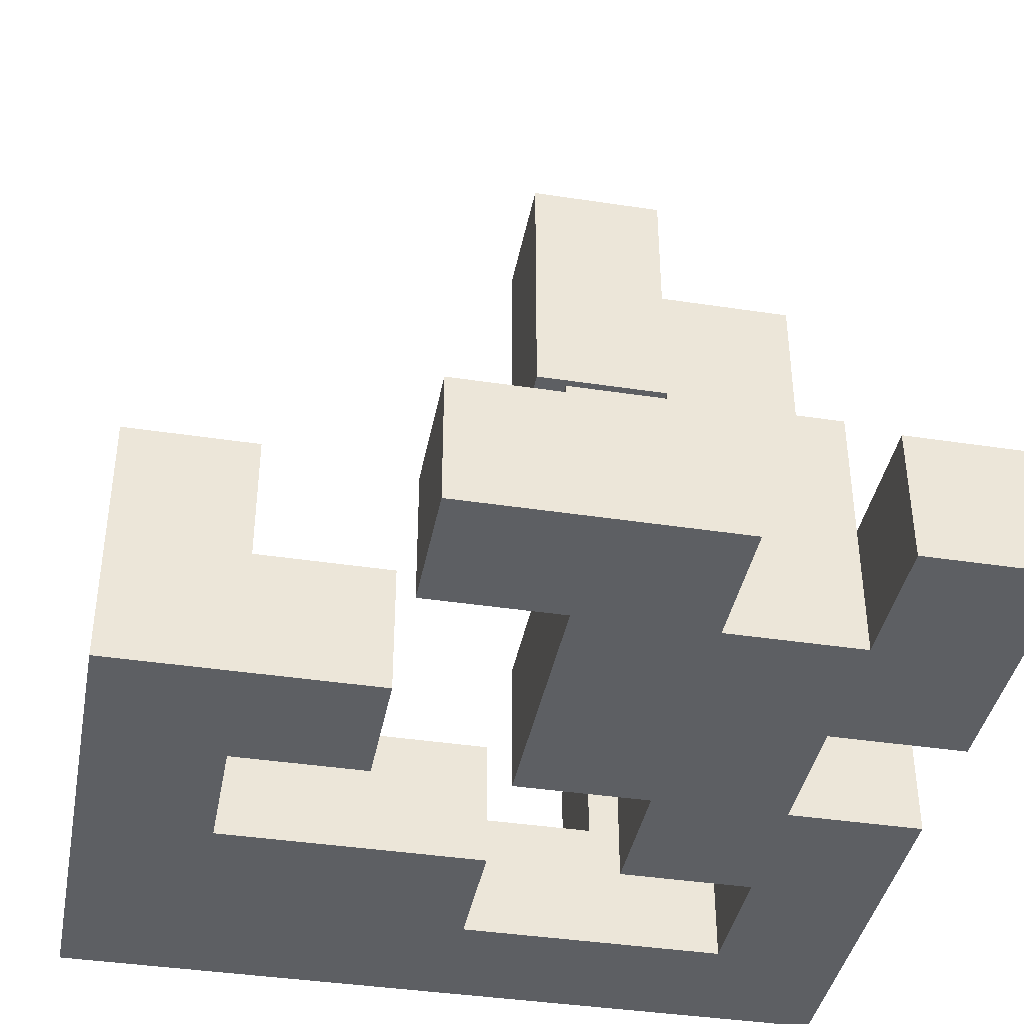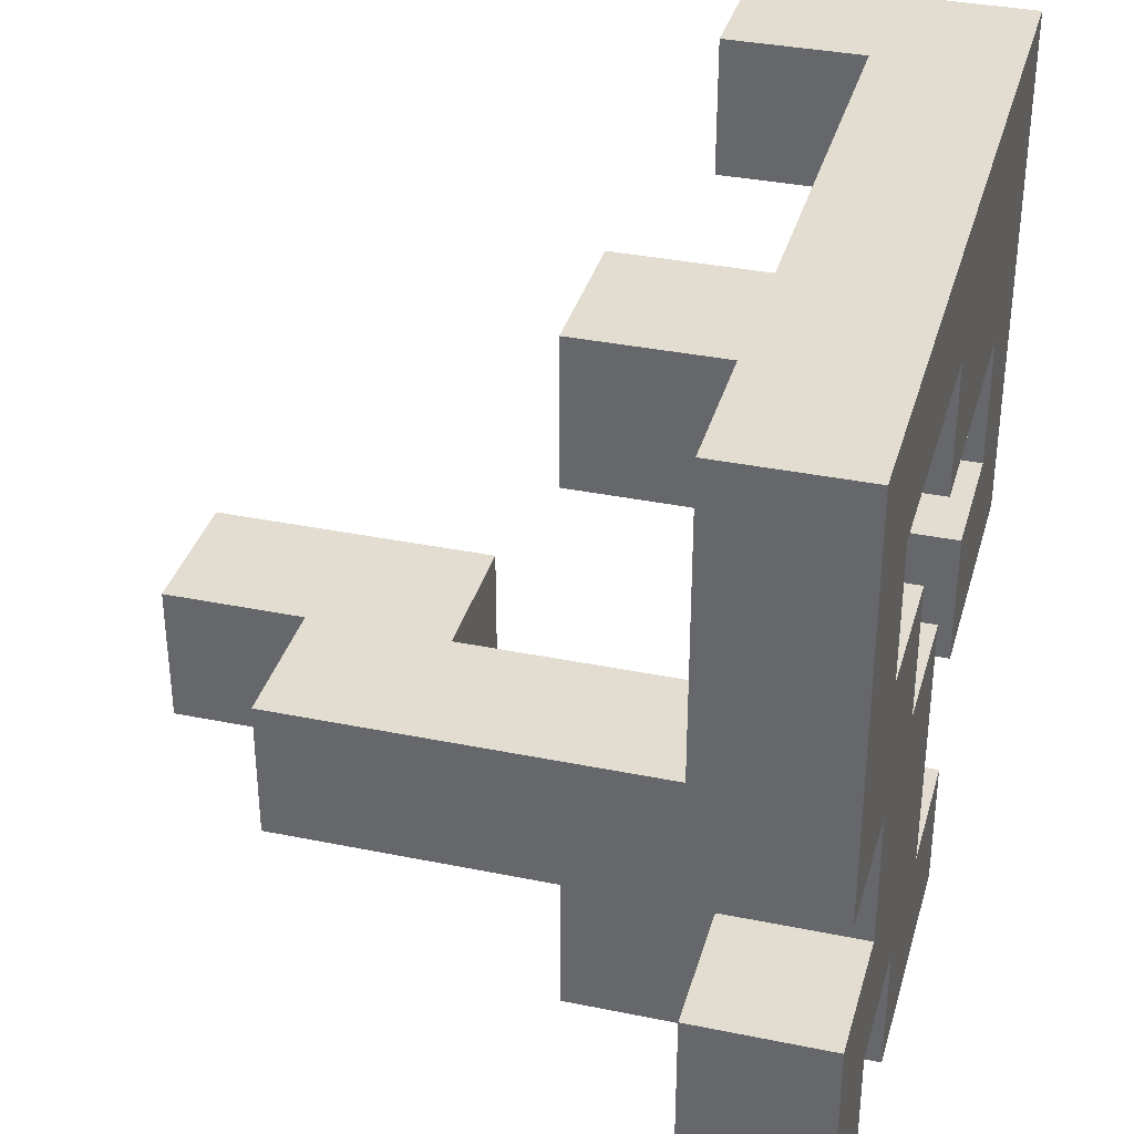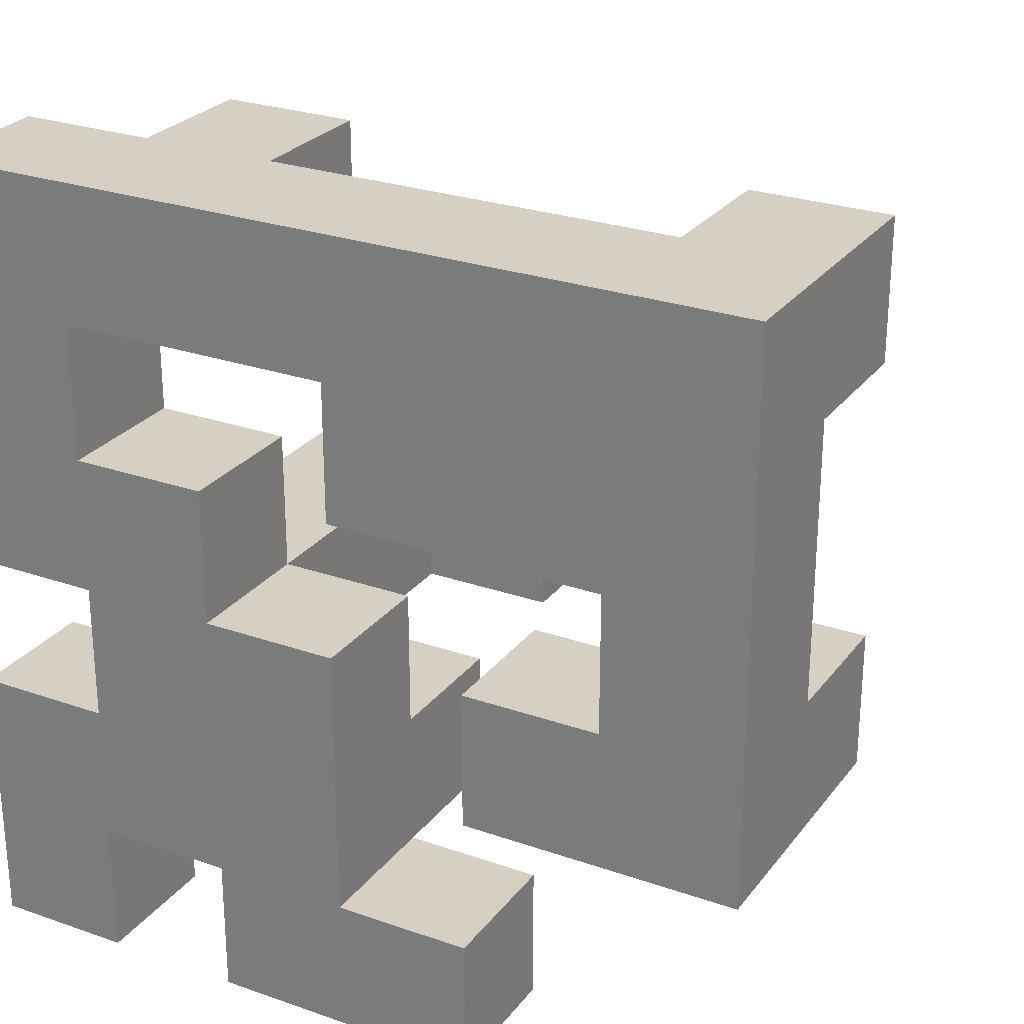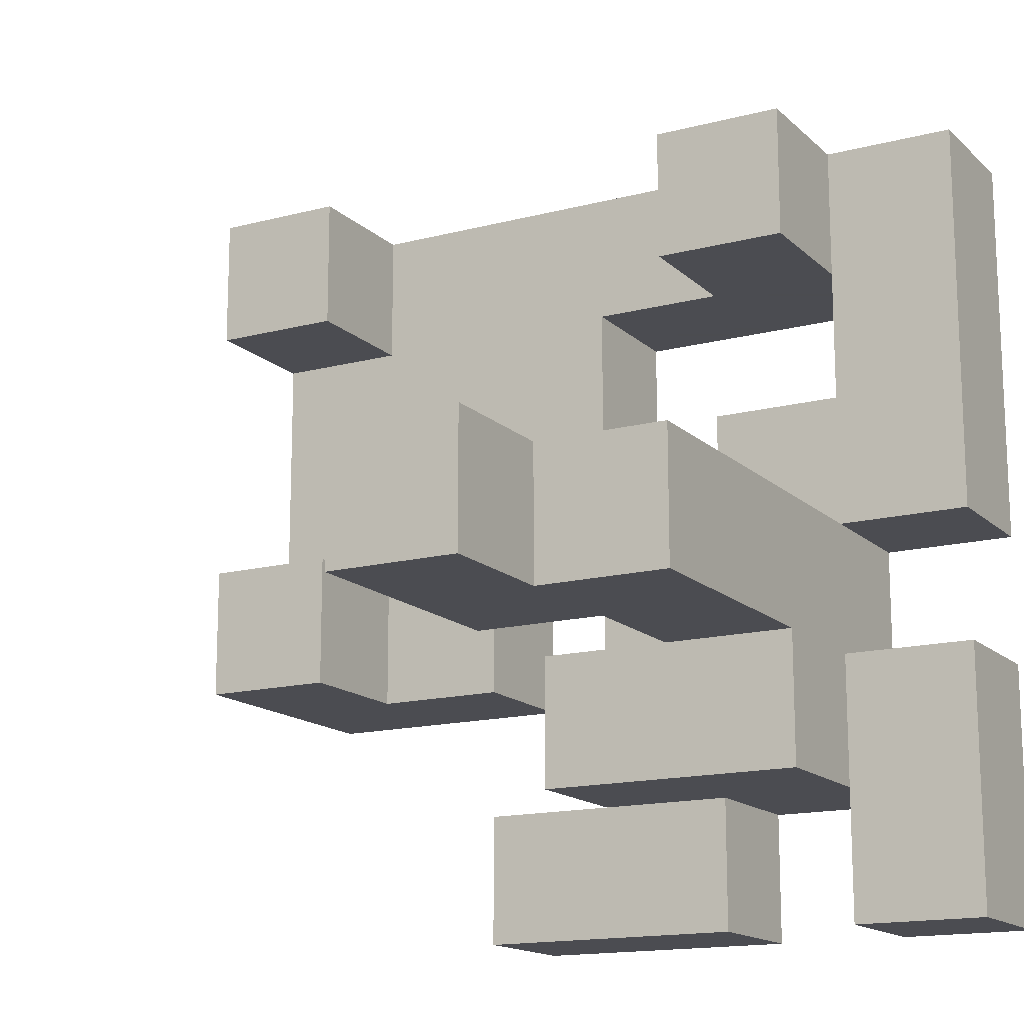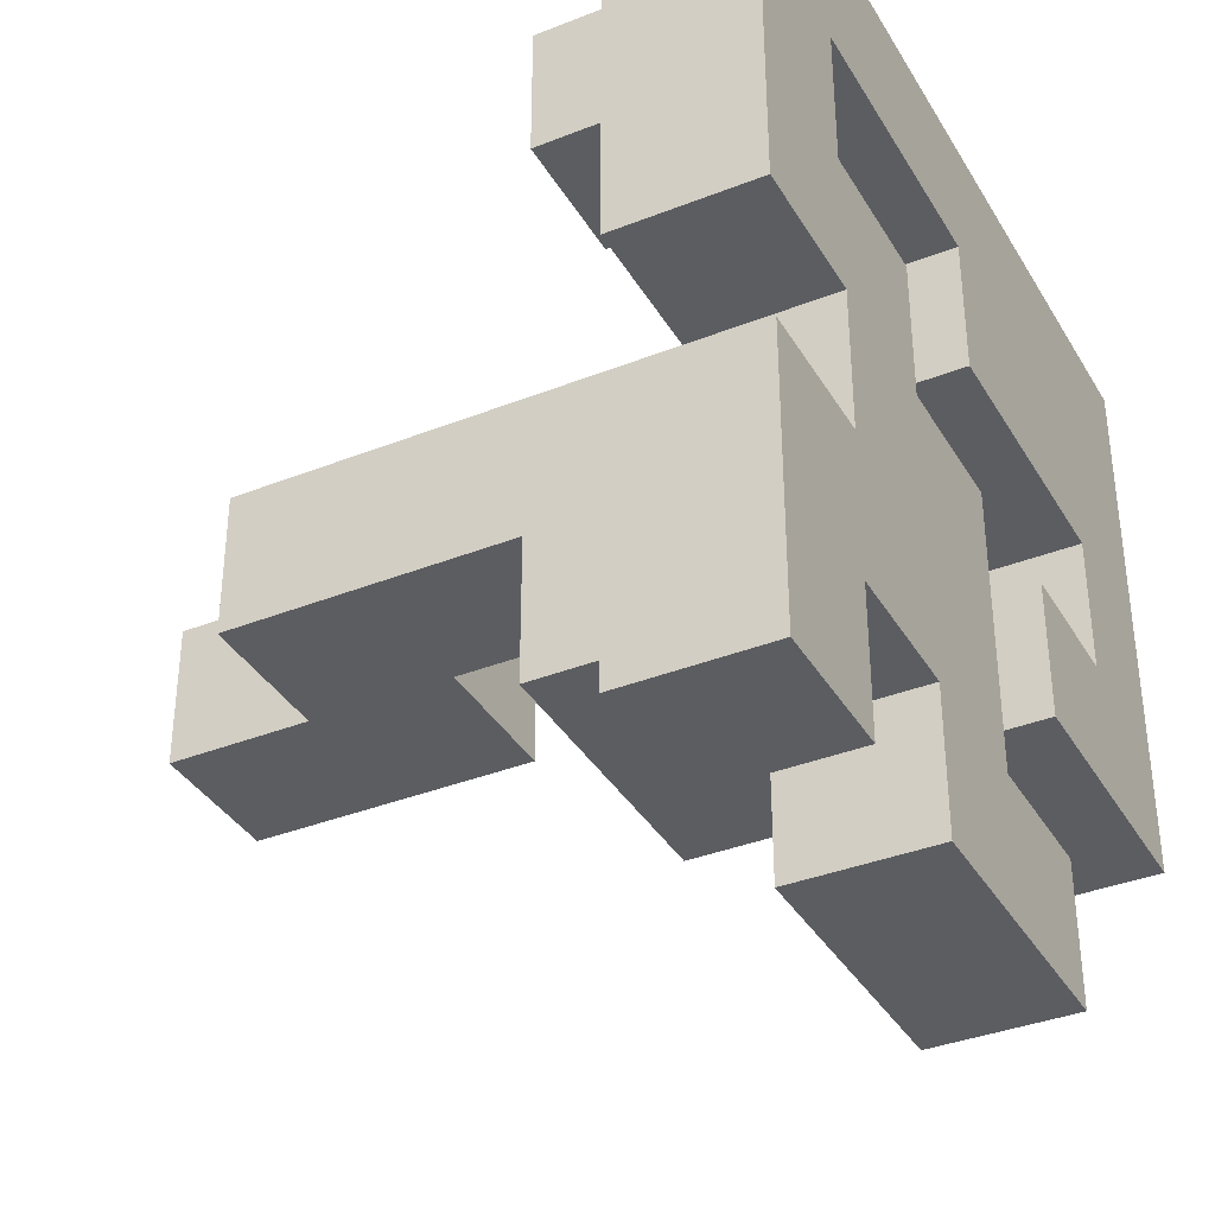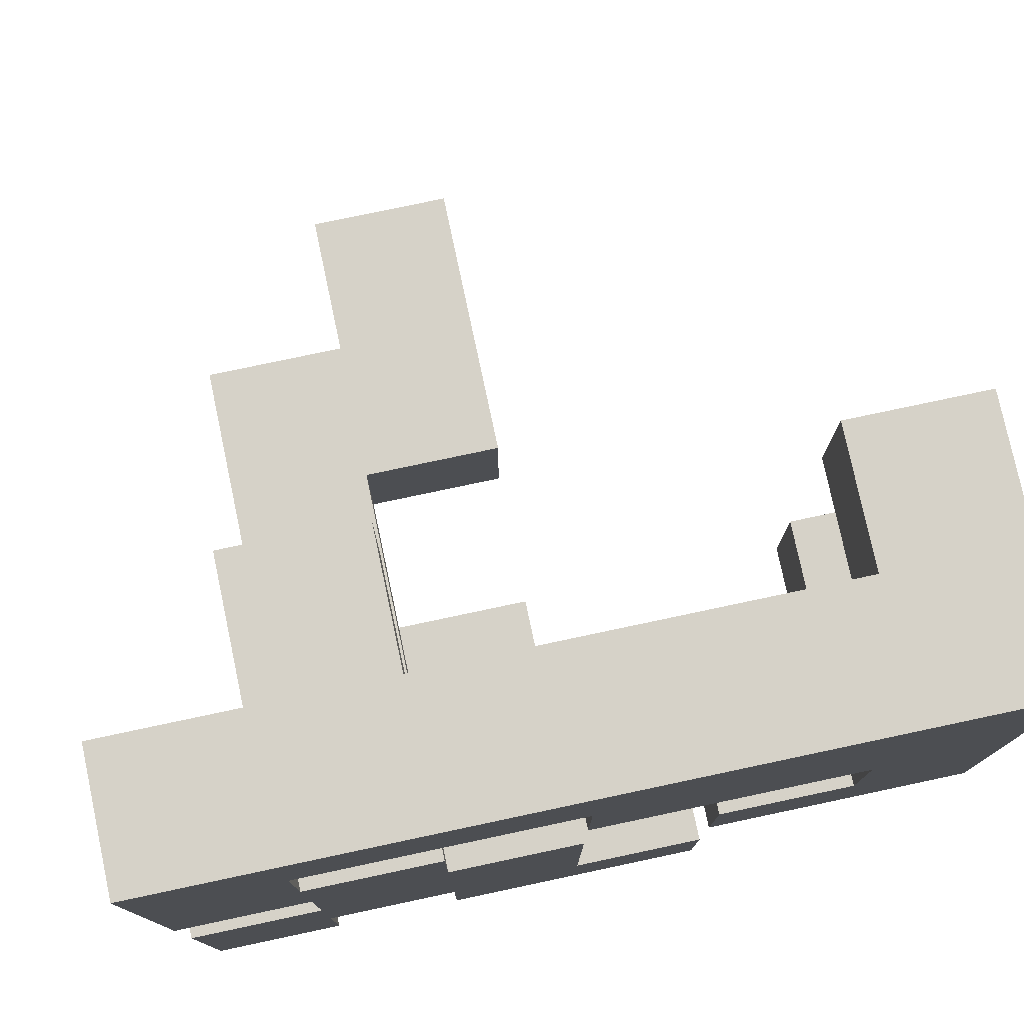
<metadata>
{"format":"obj","ext":"obj","renderer":"f3d","projection":"perspective","resolution":1024,"background":"white","views":[{"elev":-39.8,"azim":169.3,"up":"+Y"},{"elev":35.1,"azim":-74.8,"up":"+Z"},{"elev":26.4,"azim":28.8,"up":"+Z"},{"elev":-15.3,"azim":-150.9,"up":"+Z"},{"elev":-36.6,"azim":-62.8,"up":"+Z"},{"elev":77.6,"azim":-12.0,"up":"+Z"}]}
</metadata>
<code>
v -1 -1 -1
v -1 -1 -0.6667
v -1 -0.6667 -0.6667
v -1 -0.6667 -1
v -0.6667 -1 -1
v -0.6667 -0.6667 -1
v -0.6667 -0.6667 -0.6667
v -0.6667 -1 -0.6667
v -0.3333 -1 -1
v -0.3333 -1 -0.6667
v -0.3333 -0.6667 -0.6667
v -0.3333 -0.6667 -1
v -0 -1 -1
v -0 -1 -0.6667
v -0 -0.6667 -0.6667
v -0 -0.6667 -1
v 0.3333 -1 -1
v 0.3333 -0.6667 -1
v 0.3333 -0.6667 -0.6667
v 0.3333 -1 -0.6667
v -1 -1 -0.3333
v -1 -0.6667 -0.3333
v -0.6667 -1 -0.3333
v -0.6667 -0.6667 -0.3333
v -0.3333 -1 -0.3333
v -0 -0.6667 -0.3333
v -0 -1 -0.3333
v -0.6667 -0.3333 -0.3333
v -0.6667 -0.3333 -0.6667
v -0.3333 -0.3333 -0.3333
v -0.3333 -0.3333 -0.6667
v -0 -0.3333 -0.6667
v -0 -0.3333 -0.3333
v -0.3333 -0.6667 -0.3333
v -0.6667 -1 -0
v -0.6667 -0.6667 -0
v -0.3333 -1 -0
v -0 -0.6667 -0
v -0 -1 -0
v -0.3333 -0.6667 -0
v 0.3333 -1 -0.3333
v 0.3333 -1 -0
v 0.3333 -0.6667 -0
v 0.3333 -0.6667 -0.3333
v 0.6667 -1 -0.3333
v 0.6667 -1 -0
v 0.6667 -0.6667 -0
v 0.6667 -0.6667 -0.3333
v 1 -1 -0.3333
v 1 -0.6667 -0.3333
v 1 -0.6667 -0
v 1 -1 -0
v -0.6667 -0.3333 -0
v -0.3333 -0.3333 -0
v 0.6667 -0.3333 -0
v 0.6667 -0.3333 -0.3333
v 1 -0.3333 -0.3333
v 1 -0.3333 -0
v -0.6667 -0 -0
v -0.6667 -0 -0.3333
v -0.3333 -0 -0.3333
v -0.3333 -0 -0
v -0.6667 0.3333 -0
v -0.6667 0.3333 -0.3333
v -0.3333 0.3333 -0
v -0.3333 0.3333 -0.3333
v -0 -0 -0.3333
v -0 0.3333 -0.3333
v -0 0.3333 -0
v -0 -0 -0
v -0.3333 0.6667 -0
v -0.3333 0.6667 -0.3333
v -0 0.6667 -0.3333
v -0 0.6667 -0
v -1 -1 -0
v -1 -1 0.3333
v -1 -0.6667 0.3333
v -1 -0.6667 -0
v -0.6667 -1 0.3333
v -0.6667 -0.6667 0.3333
v -0.3333 -0.6667 0.3333
v -0.3333 -1 0.3333
v 0.6667 -1 0.3333
v 0.6667 -0.6667 0.3333
v 1 -0.6667 0.3333
v 1 -1 0.3333
v -1 -1 0.6667
v -1 -0.6667 0.6667
v -0.6667 -0.6667 0.6667
v -0.6667 -1 0.6667
v -0 -1 0.3333
v -0 -1 0.6667
v -0 -0.6667 0.6667
v -0 -0.6667 0.3333
v 0.3333 -1 0.3333
v 0.3333 -1 0.6667
v 0.3333 -0.6667 0.6667
v 0.3333 -0.6667 0.3333
v 0.6667 -1 0.6667
v 0.6667 -0.6667 0.6667
v 1 -0.6667 0.6667
v 1 -1 0.6667
v -1 -1 1
v -1 -0.6667 1
v -0.6667 -1 1
v -0.6667 -0.6667 1
v -0.3333 -1 0.6667
v -0.3333 -1 1
v -0.3333 -0.6667 0.6667
v -0.3333 -0.6667 1
v -0 -1 1
v -0 -0.6667 1
v 0.3333 -1 1
v 0.3333 -0.6667 1
v 0.6667 -1 1
v 0.6667 -0.6667 1
v 1 -0.6667 1
v 1 -1 1
v -0.6667 -0.3333 1
v -0.6667 -0.3333 0.6667
v -0.3333 -0.3333 0.6667
v -0.3333 -0.3333 1
v 0.6667 -0.3333 1
v 0.6667 -0.3333 0.6667
v 1 -0.3333 0.6667
v 1 -0.3333 1
f 1 2 3 4
f 5 6 7 8
f 1 5 8 2
f 4 3 7 6
f 1 4 6 5
f 9 10 11 12
f 9 13 14 10
f 12 11 15 16
f 9 12 16 13
f 17 18 19 20
f 13 17 20 14
f 16 15 19 18
f 13 16 18 17
f 14 20 19 15
f 2 21 22 3
f 2 8 23 21
f 3 22 24 7
f 21 23 24 22
f 8 10 25 23
f 8 7 11 10
f 14 15 26 27
f 10 14 27 25
f 7 24 28 29
f 29 28 30 31
f 7 29 31 11
f 15 32 33 26
f 31 30 33 32
f 11 31 32 15
f 34 26 33 30
f 23 35 36 24
f 23 25 37 35
f 27 26 38 39
f 25 27 39 37
f 34 40 38 26
f 37 39 38 40
f 41 42 43 44
f 41 45 46 42
f 44 43 47 48
f 41 44 48 45
f 42 46 47 43
f 49 50 51 52
f 45 49 52 46
f 45 48 50 49
f 24 36 53 28
f 34 30 54 40
f 36 40 54 53
f 48 47 55 56
f 50 57 58 51
f 56 55 58 57
f 48 56 57 50
f 47 51 58 55
f 28 53 59 60
f 30 61 62 54
f 28 60 61 30
f 53 54 62 59
f 60 59 63 64
f 64 63 65 66
f 60 64 66 61
f 59 62 65 63
f 67 68 69 70
f 61 67 70 62
f 61 66 68 67
f 62 70 69 65
f 66 65 71 72
f 68 73 74 69
f 72 71 74 73
f 66 72 73 68
f 65 69 74 71
f 75 76 77 78
f 75 35 79 76
f 78 77 80 36
f 75 78 36 35
f 37 40 81 82
f 35 37 82 79
f 36 80 81 40
f 79 82 81 80
f 46 83 84 47
f 52 51 85 86
f 46 52 86 83
f 47 84 85 51
f 76 87 88 77
f 79 80 89 90
f 76 79 90 87
f 77 88 89 80
f 91 92 93 94
f 91 95 96 92
f 94 93 97 98
f 91 94 98 95
f 95 83 99 96
f 98 97 100 84
f 95 98 84 83
f 86 85 101 102
f 83 86 102 99
f 84 100 101 85
f 87 103 104 88
f 87 90 105 103
f 88 104 106 89
f 103 105 106 104
f 90 107 108 105
f 90 89 109 107
f 105 108 110 106
f 107 92 111 108
f 109 110 112 93
f 107 109 93 92
f 108 111 112 110
f 92 96 113 111
f 93 112 114 97
f 111 113 114 112
f 96 99 115 113
f 97 114 116 100
f 113 115 116 114
f 102 101 117 118
f 99 102 118 115
f 115 118 117 116
f 89 106 119 120
f 109 121 122 110
f 120 119 122 121
f 89 120 121 109
f 106 110 122 119
f 100 116 123 124
f 101 125 126 117
f 124 123 126 125
f 100 124 125 101
f 116 117 126 123

</code>
